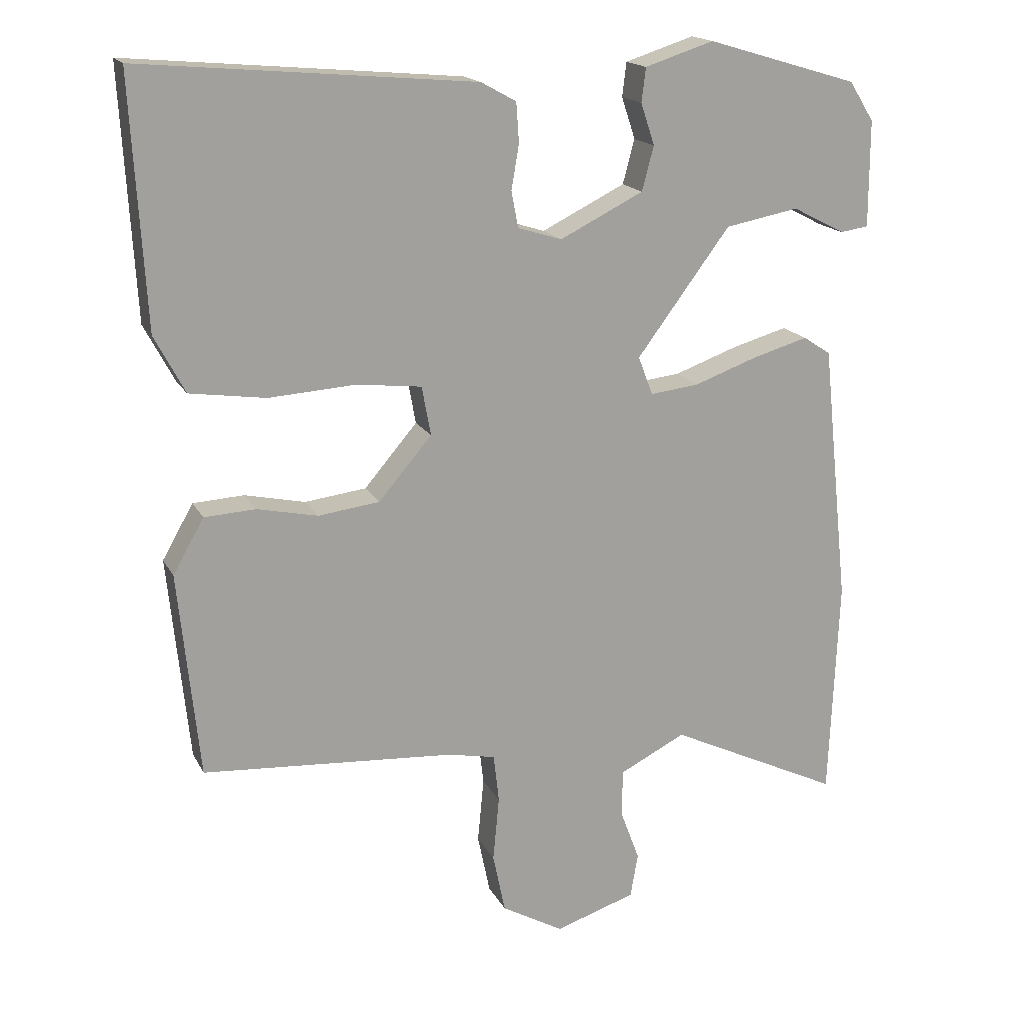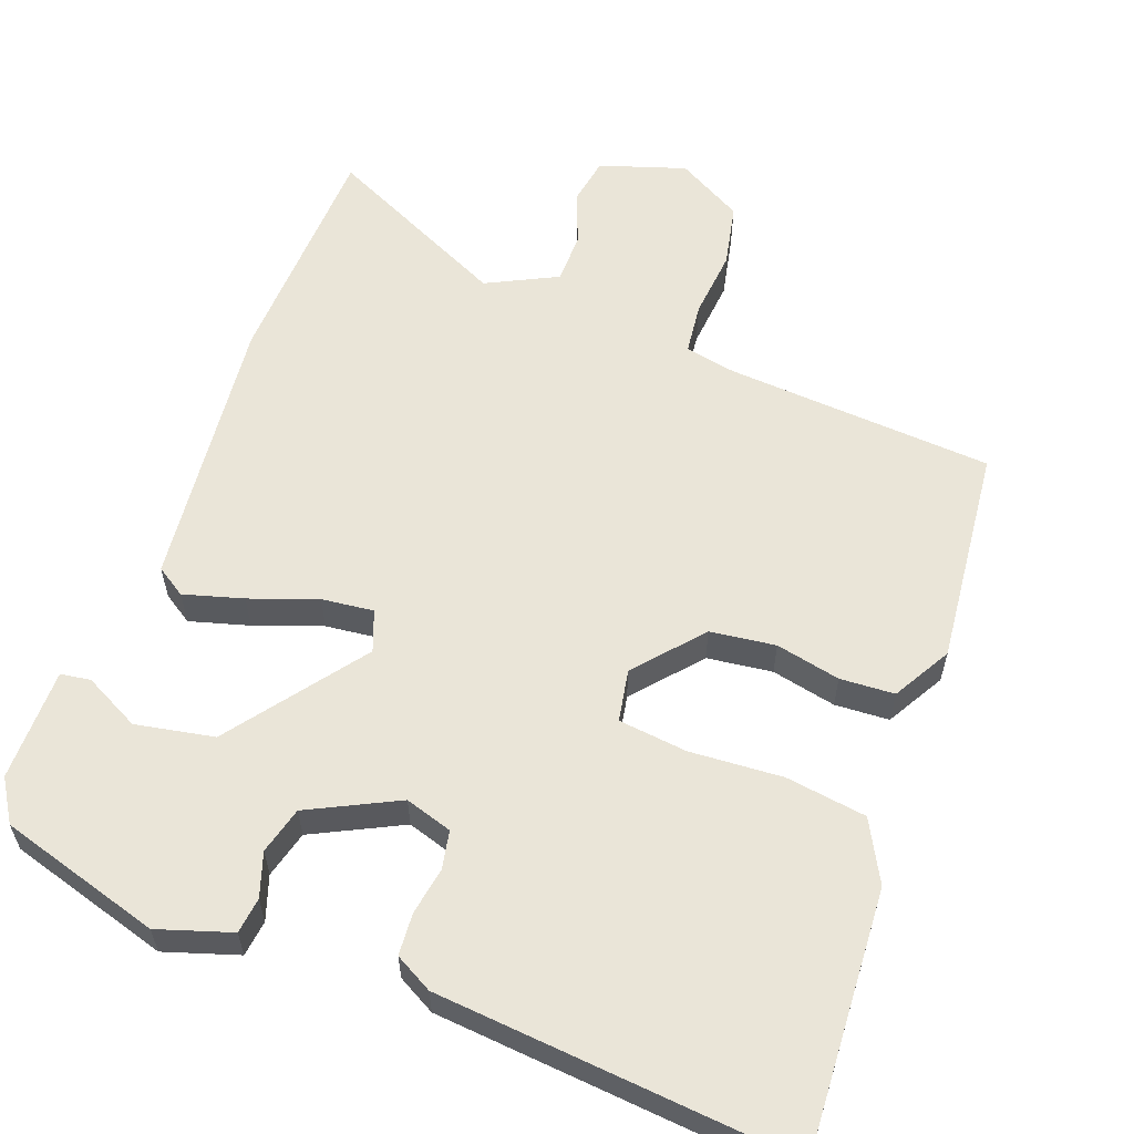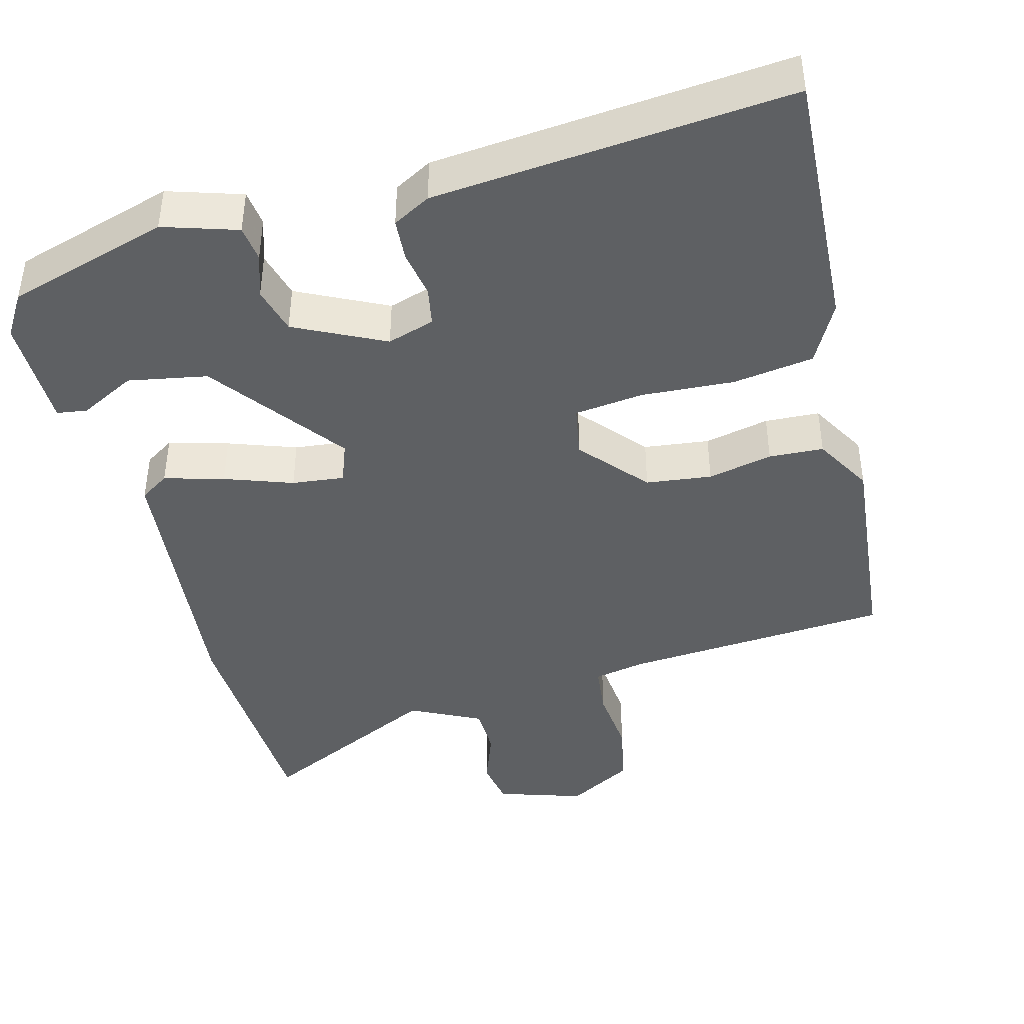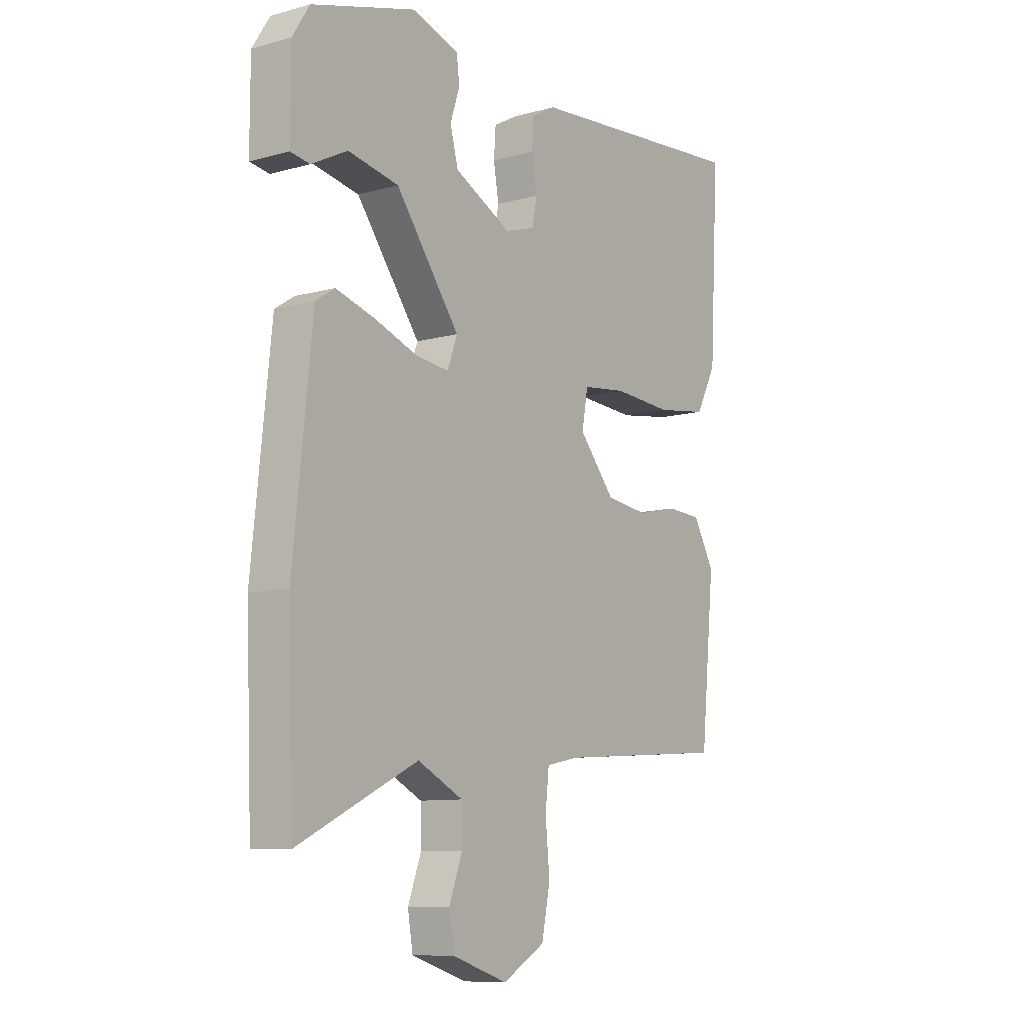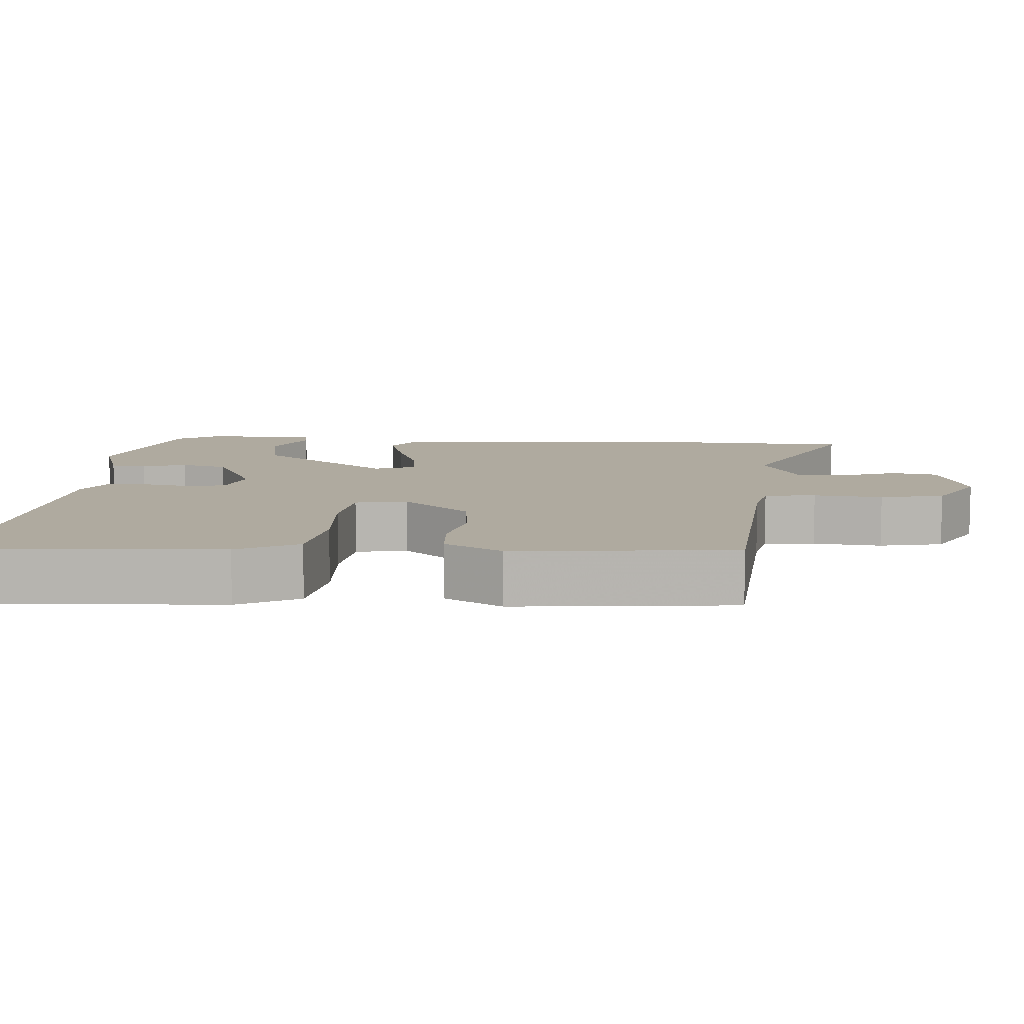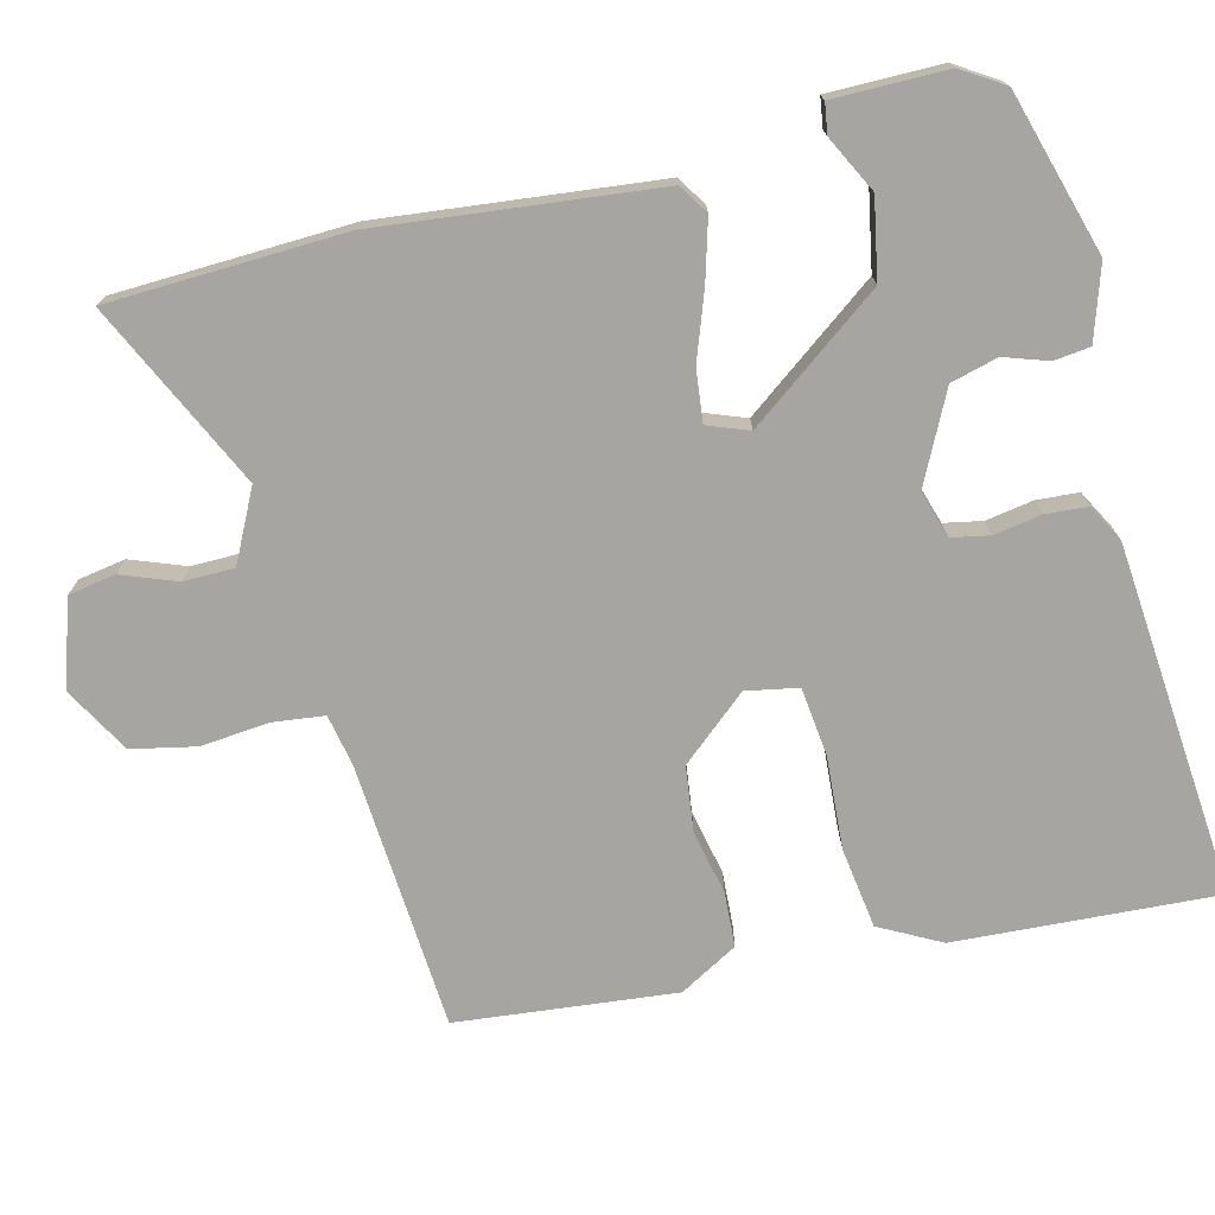
<metadata>
{"format":"obj","ext":"obj","renderer":"f3d","projection":"perspective","resolution":1024,"background":"white","views":[{"elev":17.3,"azim":160.1,"up":"+Z"},{"elev":58.8,"azim":20.3,"up":"+Y"},{"elev":-42.4,"azim":14.9,"up":"+Y"},{"elev":-9.6,"azim":-54.5,"up":"+Z"},{"elev":9.4,"azim":94.3,"up":"+Y"},{"elev":-73.6,"azim":-76.1,"up":"+Y"}]}
</metadata>
<code>
v -0.485 0.07 0.444
v -0.265 0.07 0.509
v -0.165 0.07 0.477
v -0.159 0.07 0.428
v -0.179 0.07 0.368
v -0.162 0.07 0.304
v -0.041 0.07 0.244
v 0.023 0.07 0.264
v 0.033 0.07 0.316
v 0.022 0.07 0.381
v 0.026 0.07 0.438
v 0.077 0.07 0.466
v 0.56 0.07 0.509
v 0.54 0.07 0.152
v 0.496 0.07 0.069
v 0.386 0.07 0.053
v 0.26 0.07 0.061
v 0.166 0.07 0.05
v 0.153 0.07 -0.021
v 0.23 0.07 -0.111
v 0.319 0.07 -0.122
v 0.407 0.07 -0.103
v 0.481 0.07 -0.107
v 0.526 0.07 -0.186
v 0.496 0.07 -0.484
v 0.131 0.07 -0.51
v 0.061 0.07 -0.524
v 0.053 0.07 -0.594
v 0.062 0.07 -0.688
v 0.044 0.07 -0.775
v -0.046 0.07 -0.826
v -0.163 0.07 -0.788
v -0.174 0.07 -0.724
v -0.146 0.07 -0.649
v -0.147 0.07 -0.58
v -0.243 0.07 -0.532
v -0.494 0.07 -0.652
v -0.507 0.07 -0.331
v -0.467 0.07 0.047
v -0.427 0.07 0.073
v -0.346 0.07 0.05
v -0.254 0.07 0.017
v -0.183 0.07 0.009
v -0.162 0.07 0.065
v -0.297 0.07 0.246
v -0.404 0.07 0.266
v -0.48 0.07 0.227
v -0.521 0.07 0.233
v -0.521 0.07 0.387
v -0.485 0 0.444
v -0.265 0 0.509
v -0.165 0 0.477
v -0.159 0 0.428
v -0.179 0 0.368
v -0.162 0 0.304
v -0.041 0 0.244
v 0.023 0 0.264
v 0.033 0 0.316
v 0.022 0 0.381
v 0.026 0 0.438
v 0.077 0 0.466
v 0.56 0 0.509
v 0.54 0 0.152
v 0.496 0 0.069
v 0.386 0 0.053
v 0.26 0 0.061
v 0.166 0 0.05
v 0.153 0 -0.021
v 0.23 0 -0.111
v 0.319 0 -0.122
v 0.407 0 -0.103
v 0.481 0 -0.107
v 0.526 0 -0.186
v 0.496 0 -0.484
v 0.131 0 -0.51
v 0.061 0 -0.524
v 0.053 0 -0.594
v 0.062 0 -0.688
v 0.044 0 -0.775
v -0.046 0 -0.826
v -0.163 0 -0.788
v -0.174 0 -0.724
v -0.146 0 -0.649
v -0.147 0 -0.58
v -0.243 0 -0.532
v -0.494 0 -0.652
v -0.507 0 -0.331
v -0.467 0 0.047
v -0.427 0 0.073
v -0.346 0 0.05
v -0.254 0 0.017
v -0.183 0 0.009
v -0.162 0 0.065
v -0.297 0 0.246
v -0.404 0 0.266
v -0.48 0 0.227
v -0.521 0 0.233
v -0.521 0 0.387
f 2 3 4
f 1 2 4
f 49 1 4
f 48 49 4
f 47 48 4
f 46 47 4
f 45 46 4 5
f 44 45 5 6
f 40 41 42
f 39 40 42
f 38 39 42
f 37 38 42
f 36 37 42
f 35 36 42 43
f 32 33 34
f 31 32 34
f 30 31 34
f 29 30 34
f 28 29 34
f 27 28 34 35
f 24 25 26
f 23 24 26
f 22 23 26
f 21 22 26
f 20 21 26 27
f 35 43 44
f 27 35 44
f 20 27 44
f 19 20 44
f 15 16 17
f 14 15 17
f 13 14 17
f 12 13 17
f 11 12 17
f 10 11 17
f 9 10 17
f 8 9 17 18
f 44 6 7
f 19 44 7
f 18 19 7
f 7 8 18
f 53 52 51
f 53 51 50
f 53 50 98
f 53 98 97
f 53 97 96
f 53 96 95
f 54 53 95 94
f 55 54 94 93
f 91 90 89
f 91 89 88
f 91 88 87
f 91 87 86
f 91 86 85
f 92 91 85 84
f 83 82 81
f 83 81 80
f 83 80 79
f 83 79 78
f 83 78 77
f 84 83 77 76
f 75 74 73
f 75 73 72
f 75 72 71
f 75 71 70
f 76 75 70 69
f 93 92 84
f 93 84 76
f 93 76 69
f 93 69 68
f 66 65 64
f 66 64 63
f 66 63 62
f 66 62 61
f 66 61 60
f 66 60 59
f 66 59 58
f 67 66 58 57
f 56 55 93
f 56 93 68
f 56 68 67
f 67 57 56
f 1 50 51 2
f 2 51 52 3
f 3 52 53 4
f 4 53 54 5
f 5 54 55 6
f 6 55 56 7
f 7 56 57 8
f 8 57 58 9
f 9 58 59 10
f 10 59 60 11
f 11 60 61 12
f 12 61 62 13
f 13 62 63 14
f 14 63 64 15
f 15 64 65 16
f 16 65 66 17
f 17 66 67 18
f 18 67 68 19
f 19 68 69 20
f 20 69 70 21
f 21 70 71 22
f 22 71 72 23
f 23 72 73 24
f 24 73 74 25
f 25 74 75 26
f 26 75 76 27
f 27 76 77 28
f 28 77 78 29
f 29 78 79 30
f 30 79 80 31
f 31 80 81 32
f 32 81 82 33
f 33 82 83 34
f 34 83 84 35
f 35 84 85 36
f 36 85 86 37
f 37 86 87 38
f 38 87 88 39
f 39 88 89 40
f 40 89 90 41
f 41 90 91 42
f 42 91 92 43
f 43 92 93 44
f 44 93 94 45
f 45 94 95 46
f 46 95 96 47
f 47 96 97 48
f 48 97 98 49
f 49 98 50 1

</code>
